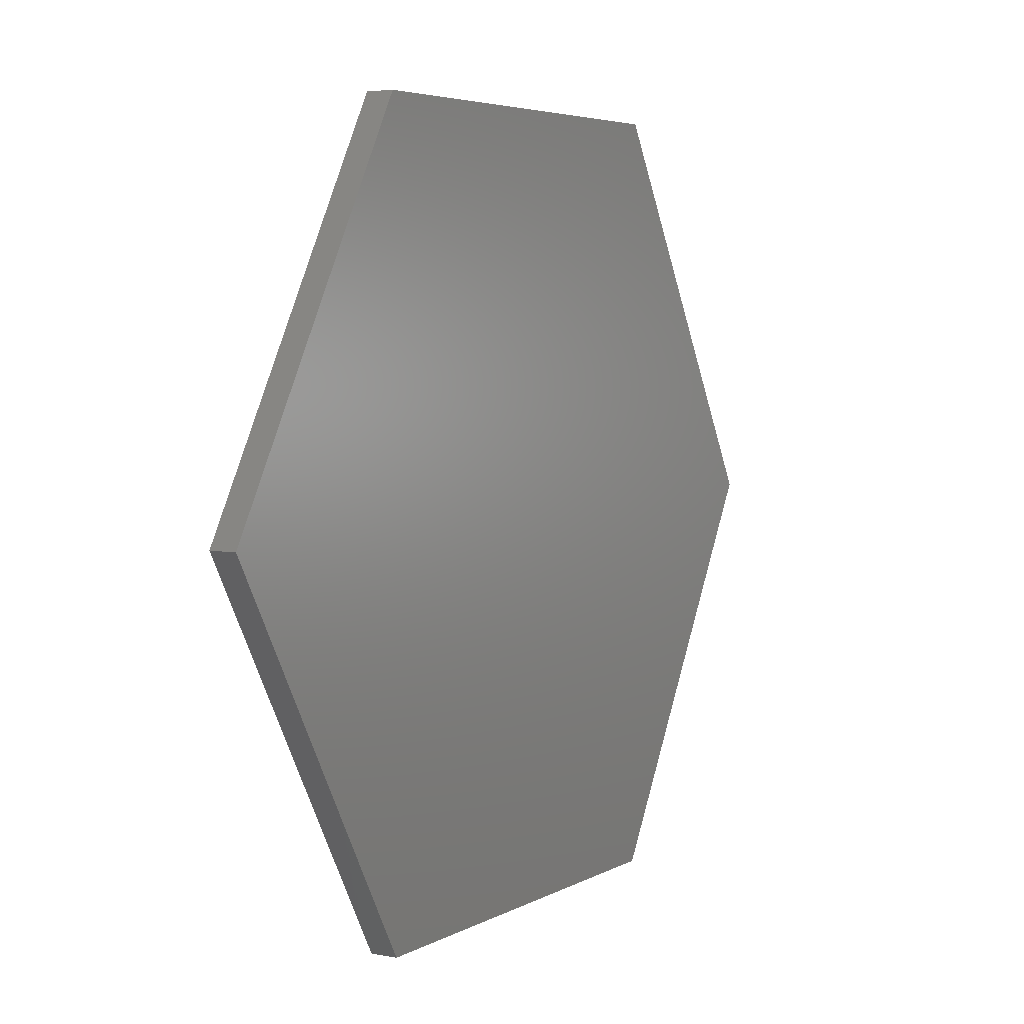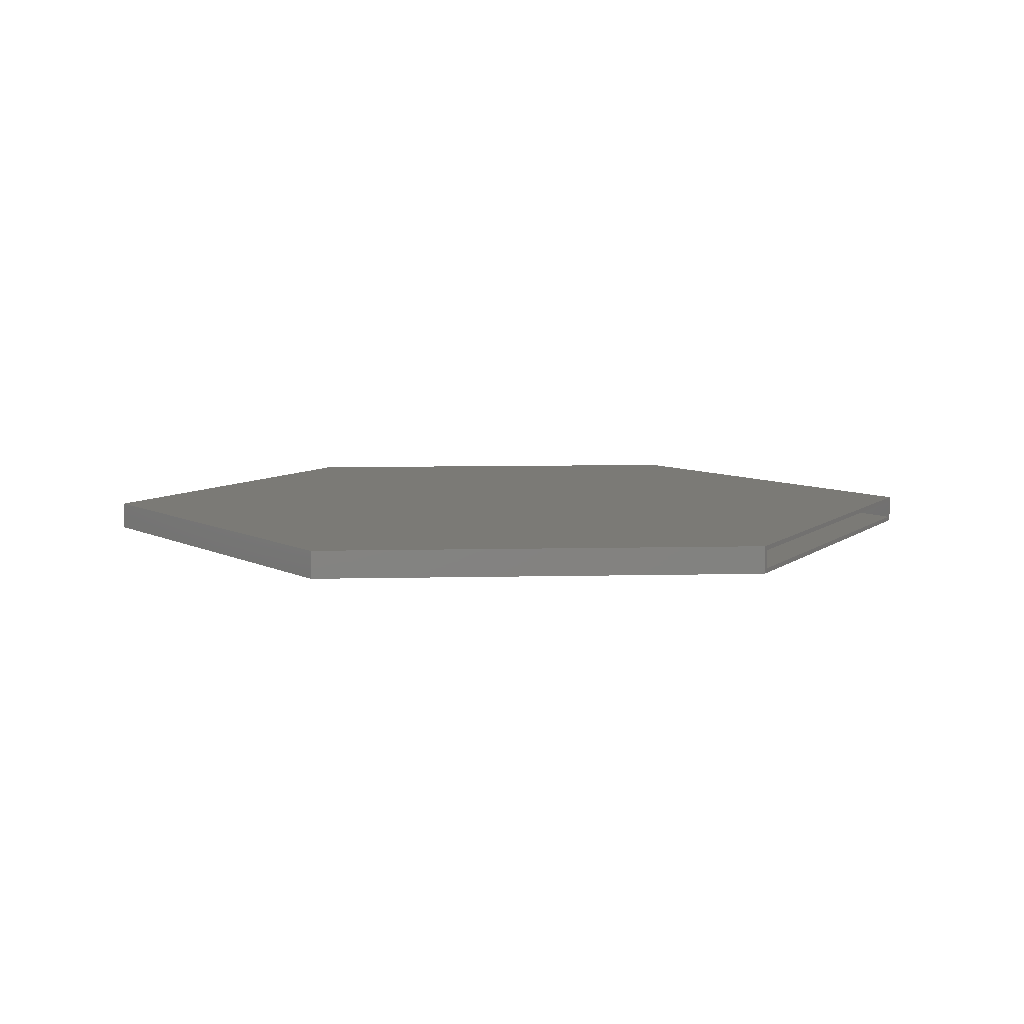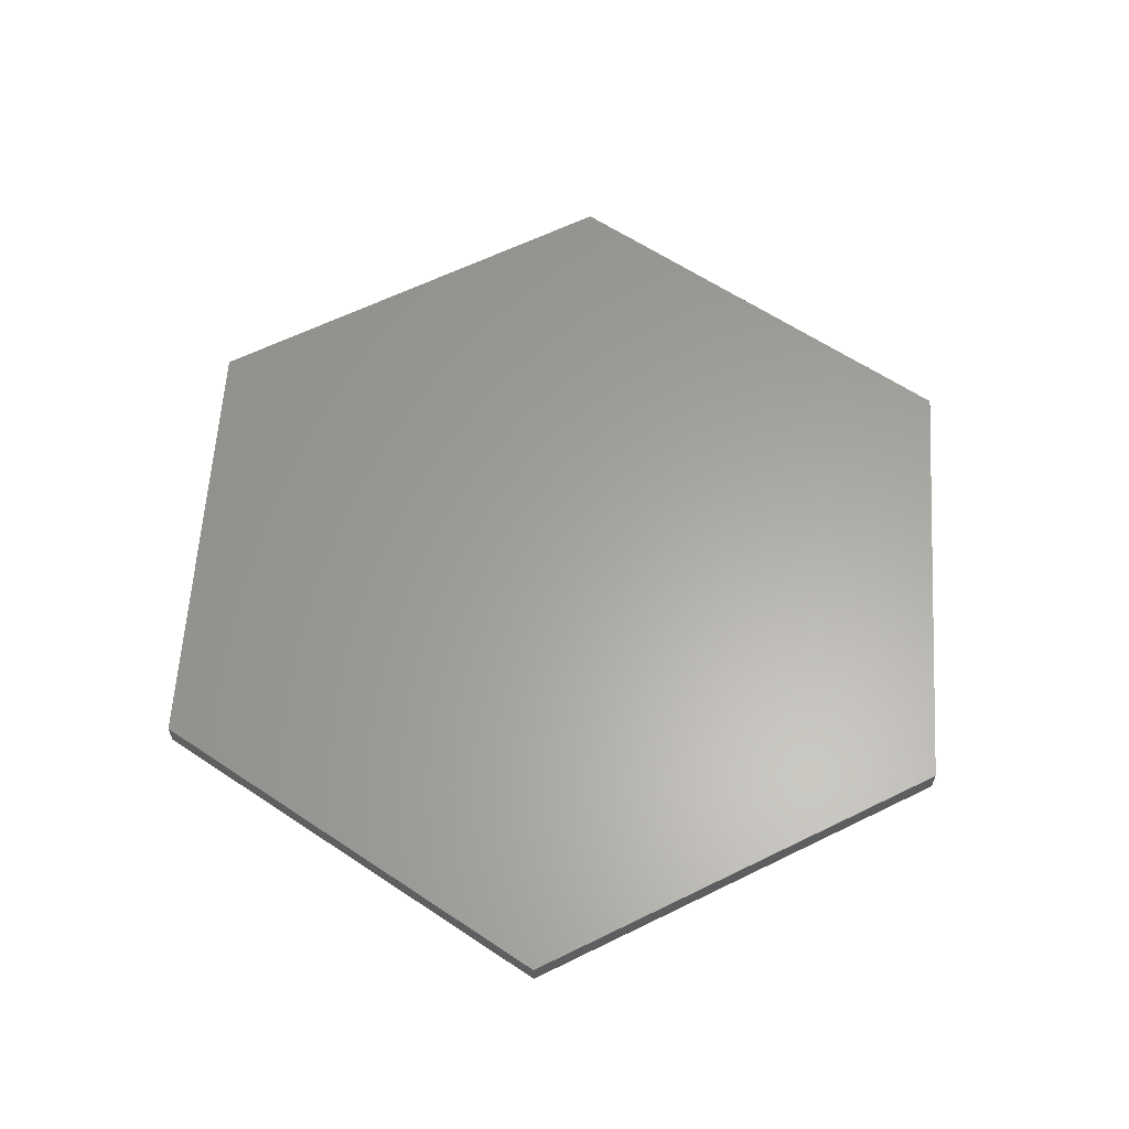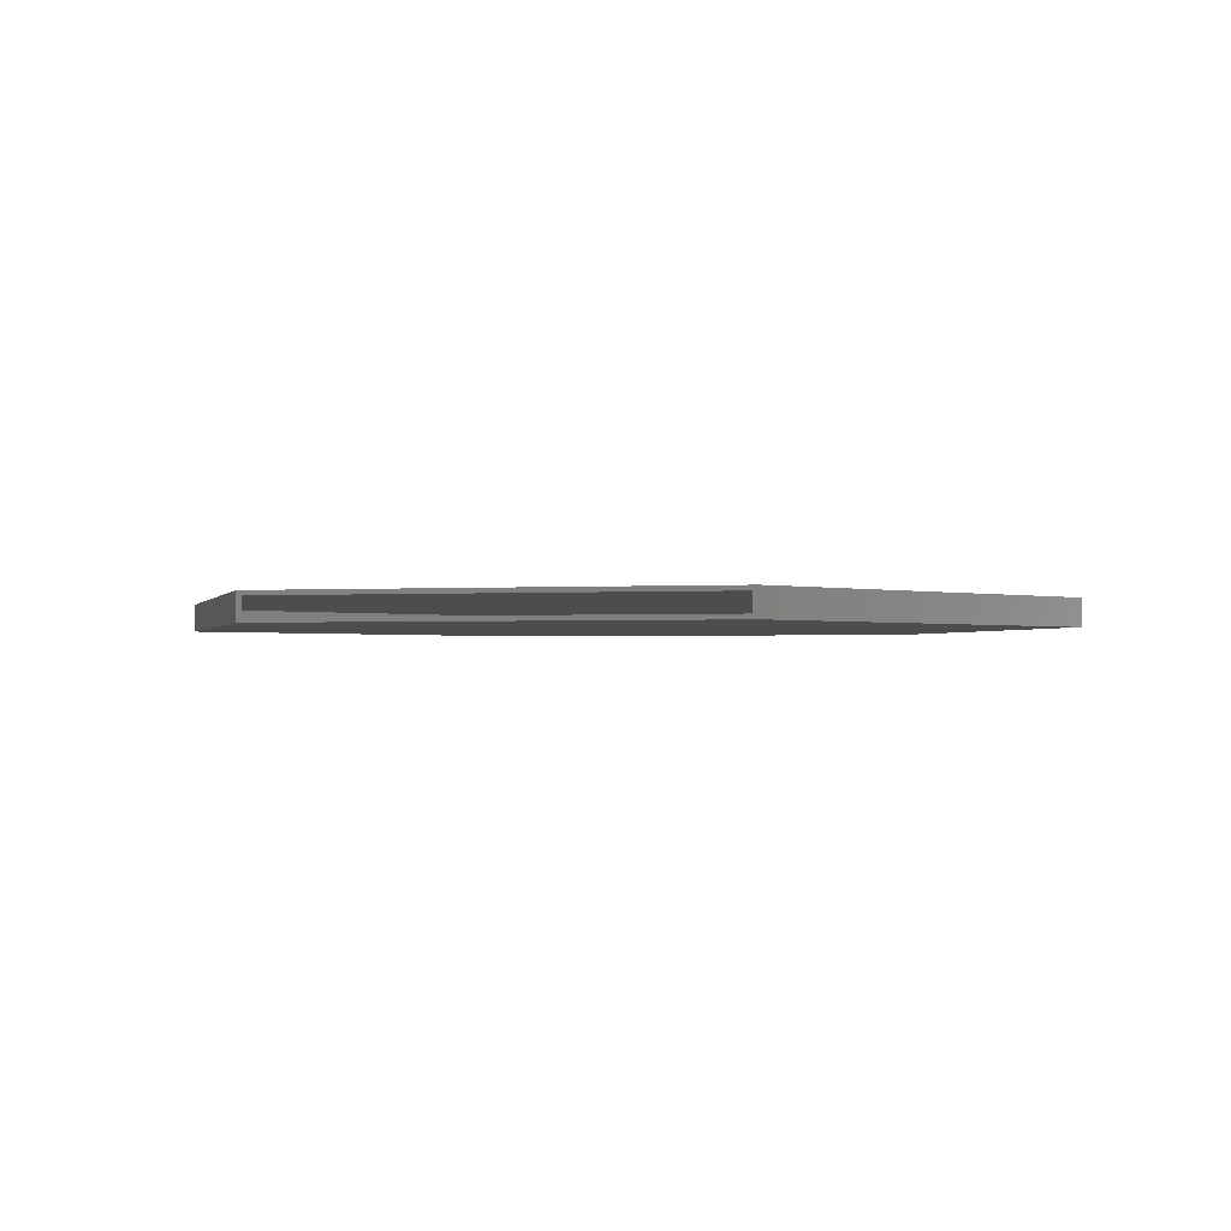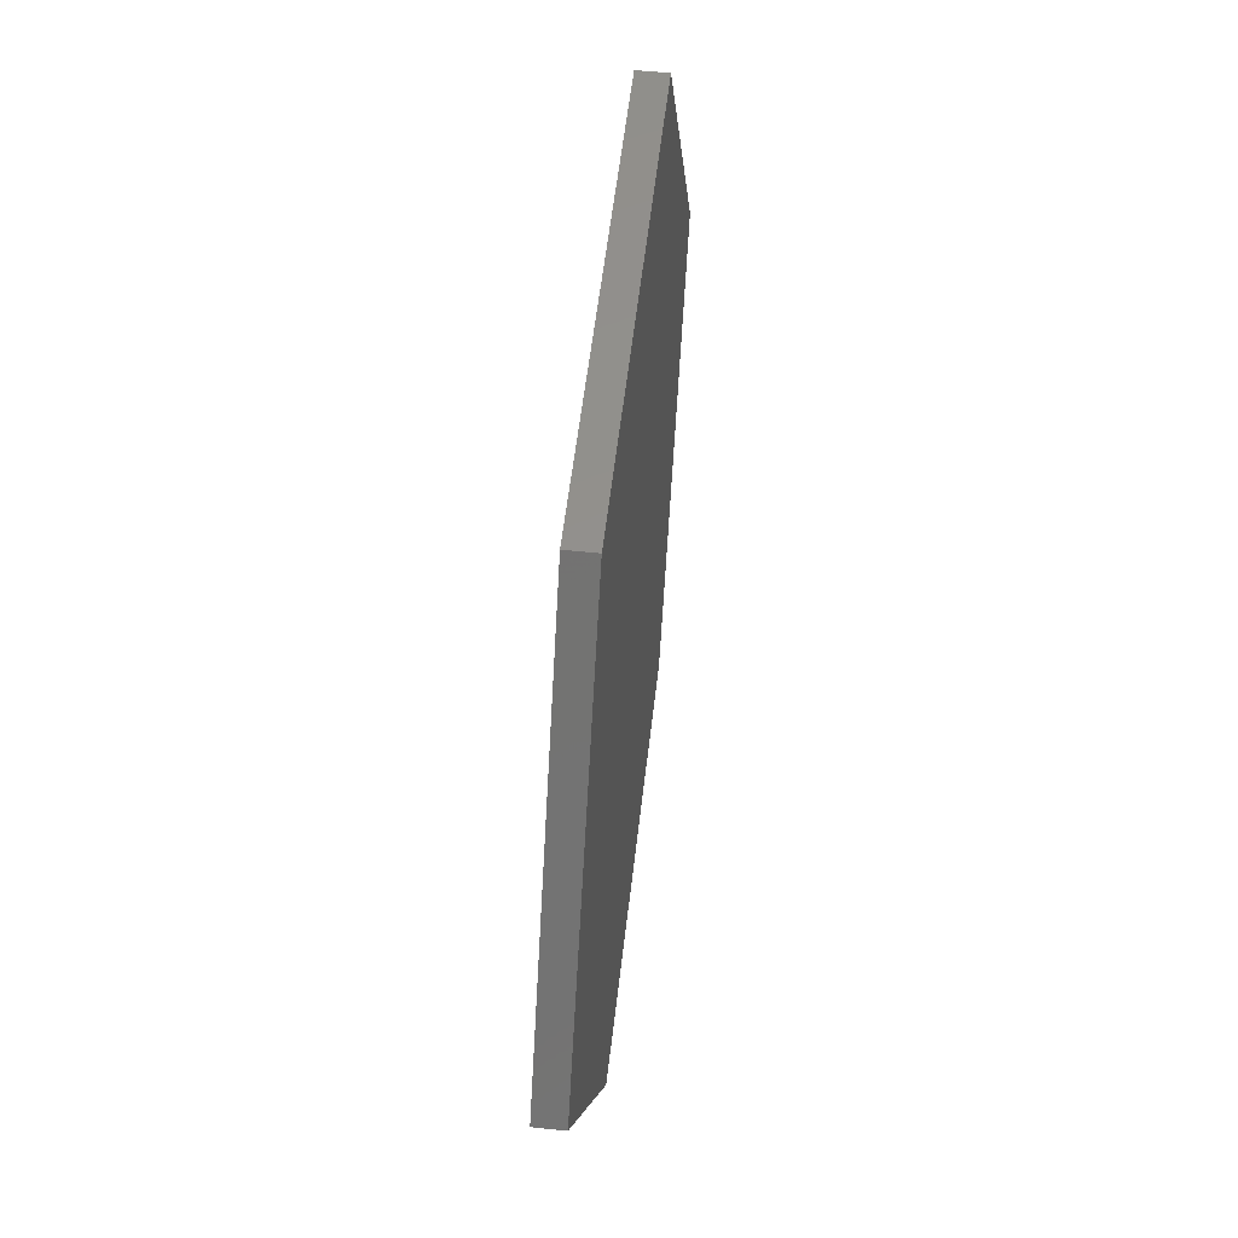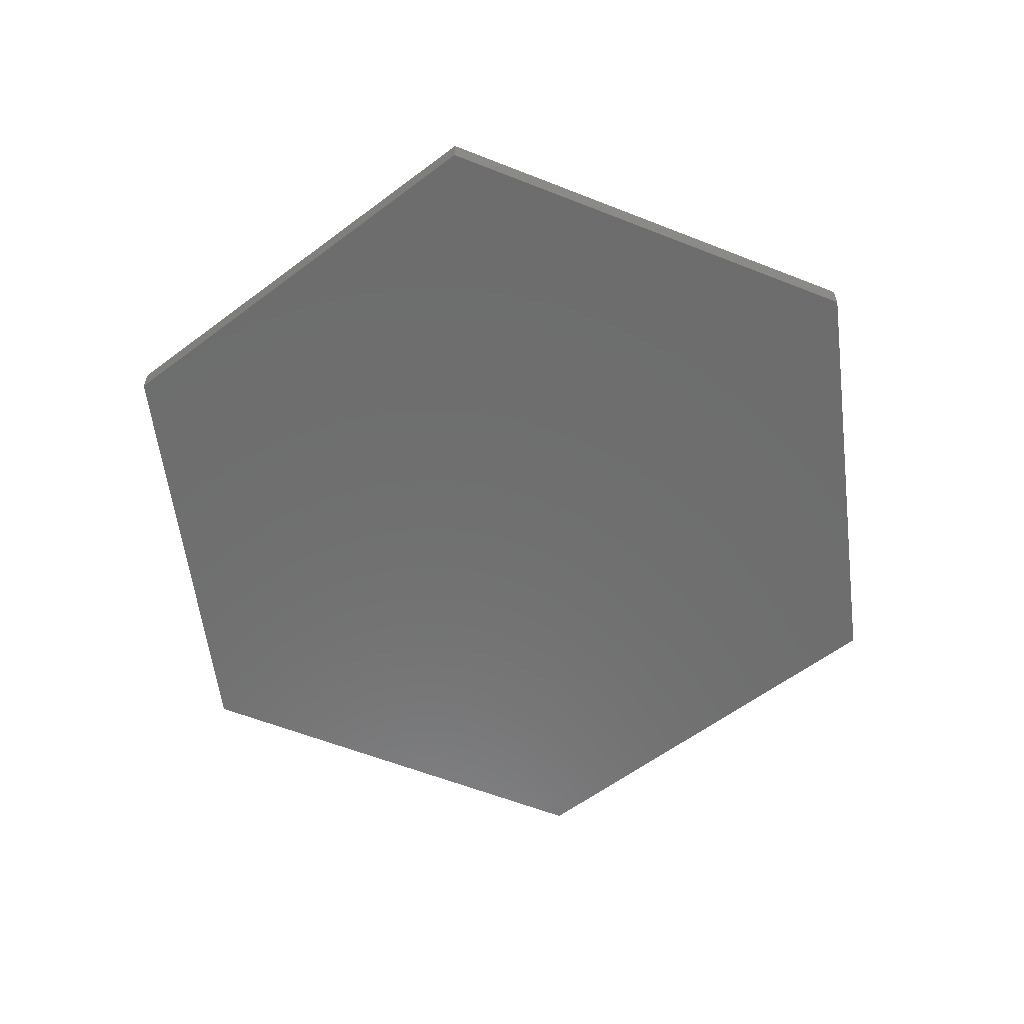
<metadata>
{"format":"stl","ext":"stl","renderer":"f3d","projection":"perspective","resolution":1024,"background":"white","views":[{"elev":4.8,"azim":-58.5,"up":"+Y"},{"elev":7.3,"azim":-4.0,"up":"+Z"},{"elev":61.9,"azim":-86.2,"up":"+Z"},{"elev":-1.4,"azim":75.4,"up":"+Z"},{"elev":54.7,"azim":96.4,"up":"+Y"},{"elev":-59.6,"azim":-142.4,"up":"+Z"}]}
</metadata>
<code>
# stl→obj: 24 verts, 44 faces
v 0.3768 -0.6642 0
v 0.3814 -0.6564 0.007812
v 0.3768 -0.6642 0.04688
v 0.7656 -1.11e-16 0
v 0.7611 -0.007732 0.007812
v 0.7656 -1.11e-16 0.04688
v 0.3814 -0.6564 0.03906
v 0.7611 -0.007732 0.03906
v -0.3801 -0.6564 0.03906
v -0.3801 -0.6564 0.007812
v 0.3723 0.6564 0.03906
v 0.3723 0.6564 0.007812
v -0.3801 0.6564 0.007812
v -0.7644 0 0.007812
v -0.7644 0 0.03906
v -0.3801 0.6564 0.03906
v 0.3768 0.6642 0.04688
v -0.3846 0.6642 0.04688
v -0.7734 0 0.04688
v -0.3846 -0.6642 0.04688
v 0.3768 0.6642 0
v -0.3846 0.6642 0
v -0.7734 0 0
v -0.3846 -0.6642 0
f 1 2 3
f 1 4 2
f 4 5 2
f 4 6 5
f 2 7 3
f 6 3 7
f 6 7 8
f 6 8 5
f 9 7 10
f 10 7 2
f 8 11 5
f 5 11 12
f 12 2 5
f 2 12 10
f 10 12 13
f 10 13 14
f 8 7 11
f 15 16 9
f 9 16 11
f 9 11 7
f 15 9 14
f 14 9 10
f 11 16 12
f 12 16 13
f 16 15 13
f 13 15 14
f 17 18 6
f 6 18 19
f 6 19 3
f 3 19 20
f 21 4 22
f 22 4 23
f 4 1 23
f 23 1 24
f 18 22 19
f 19 22 23
f 17 21 18
f 18 21 22
f 6 4 17
f 17 4 21
f 20 24 3
f 3 24 1
f 19 23 20
f 20 23 24

</code>
